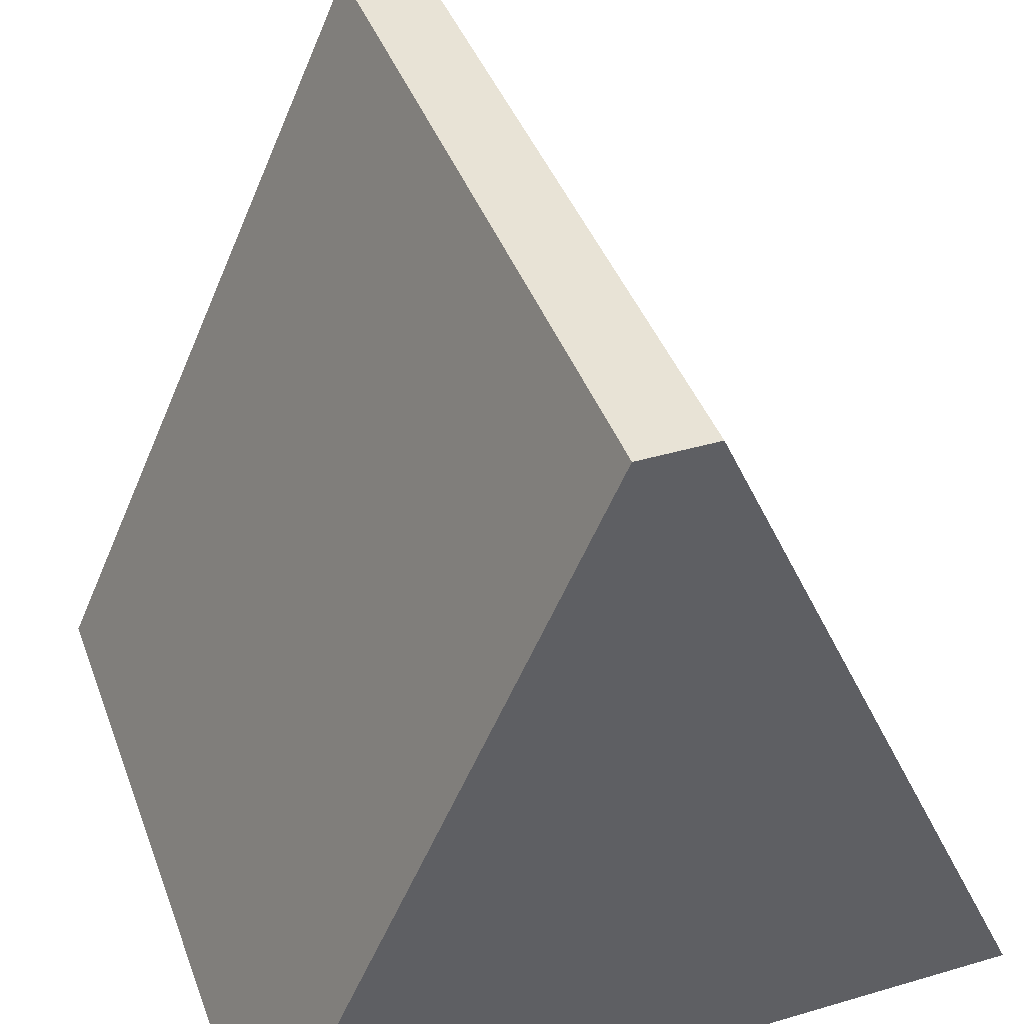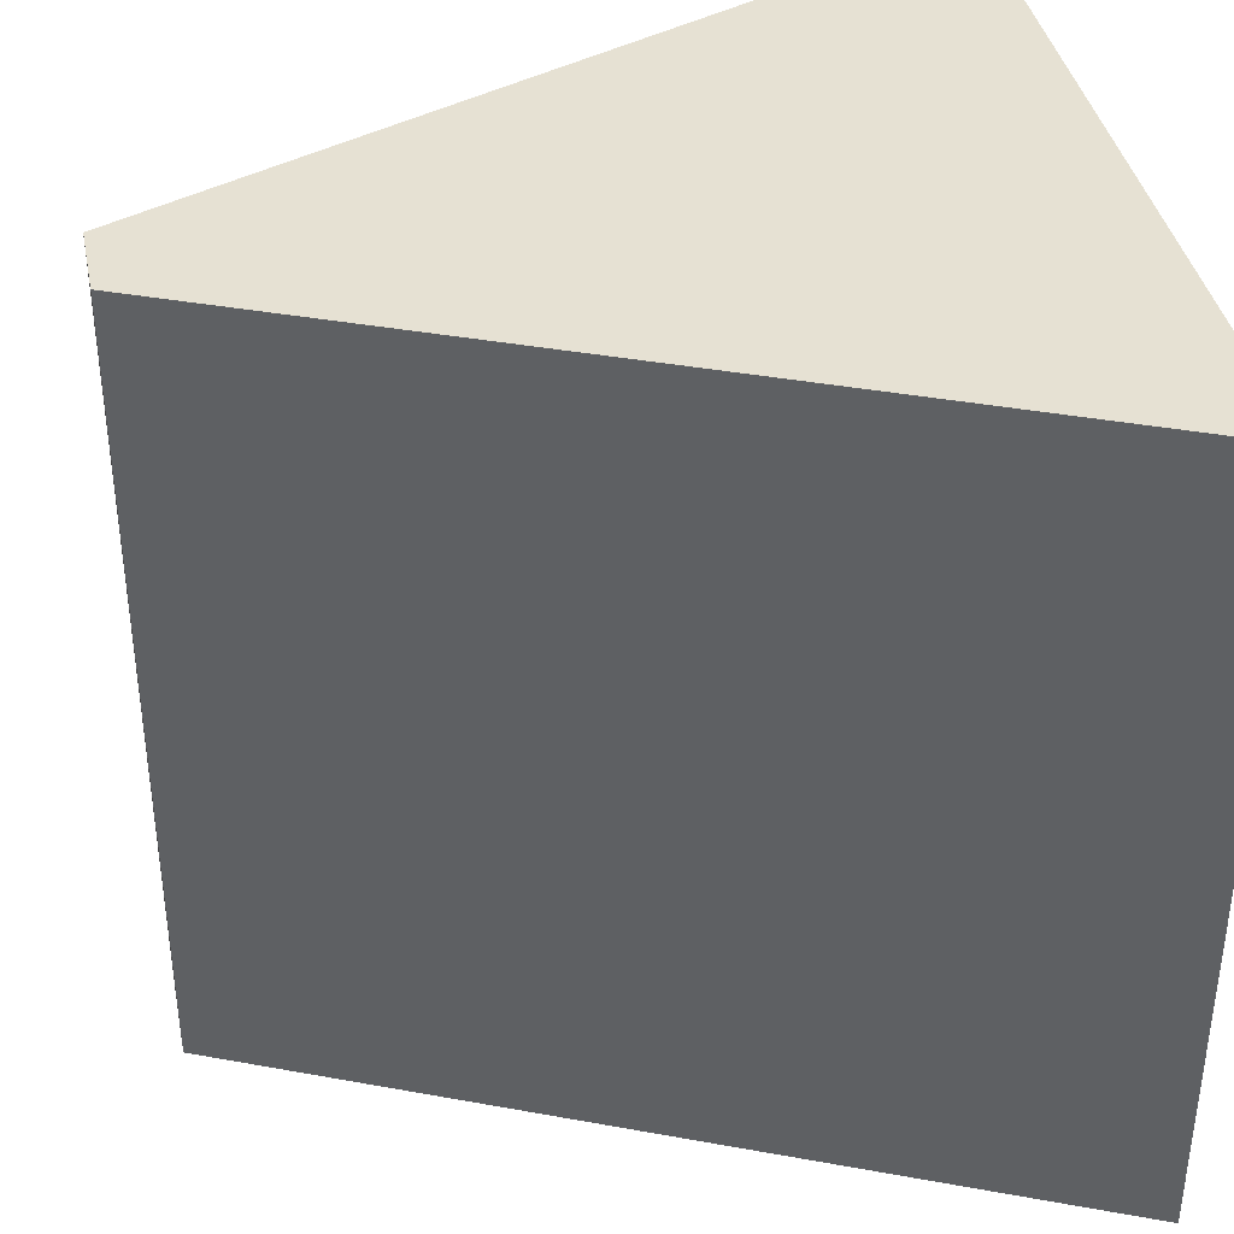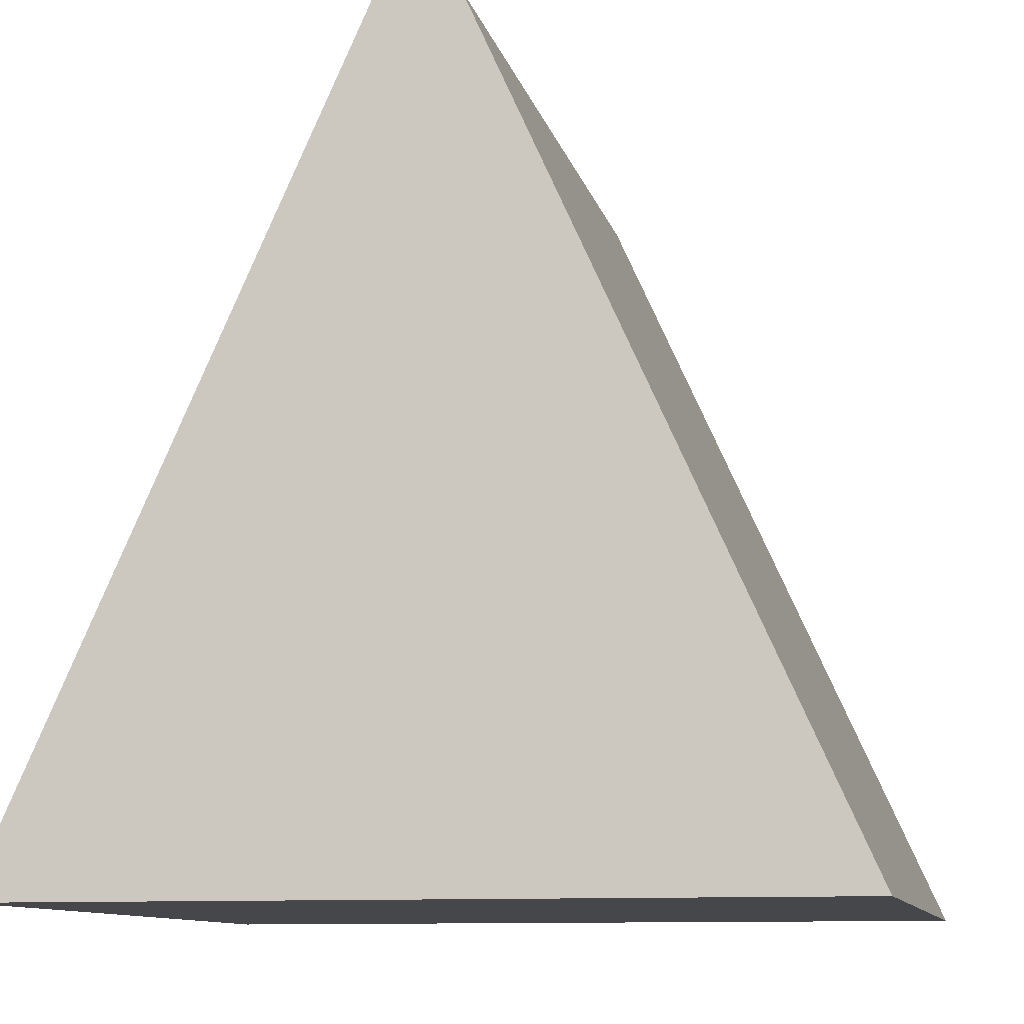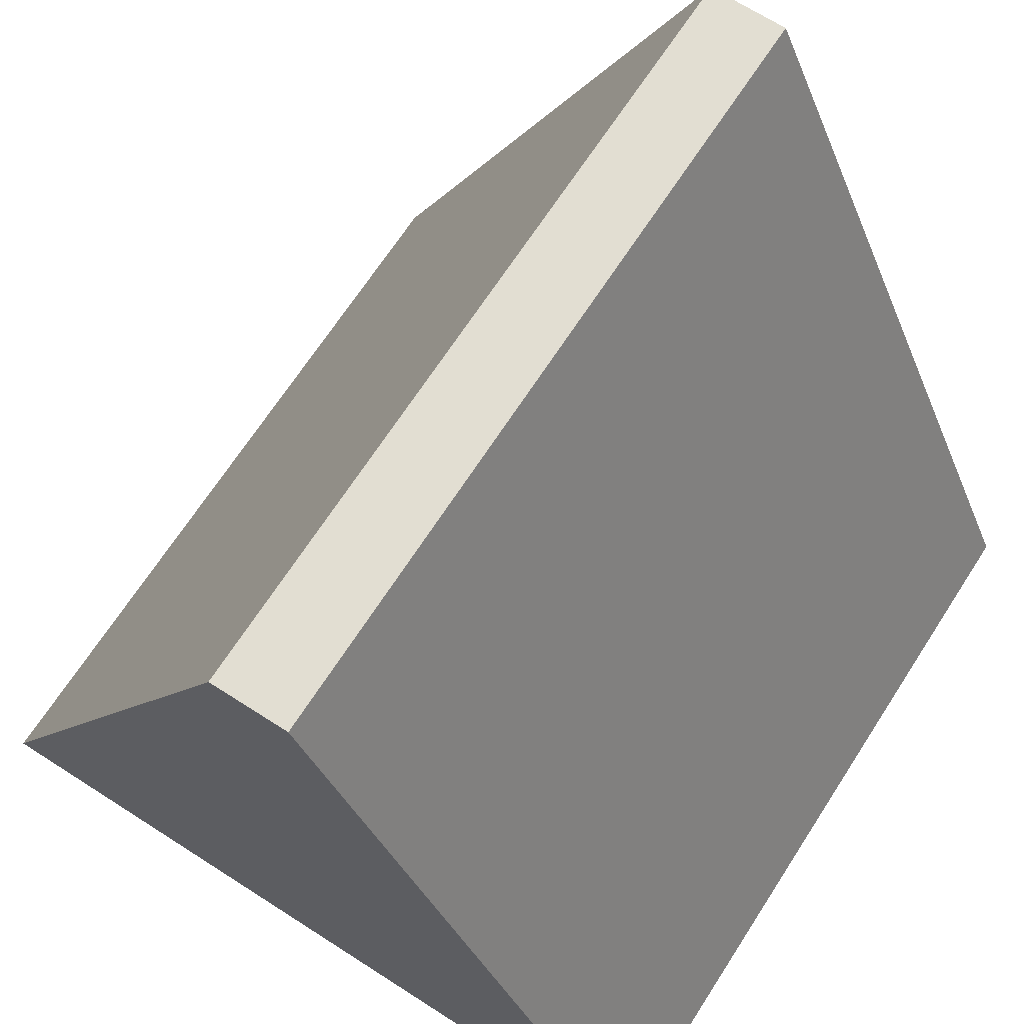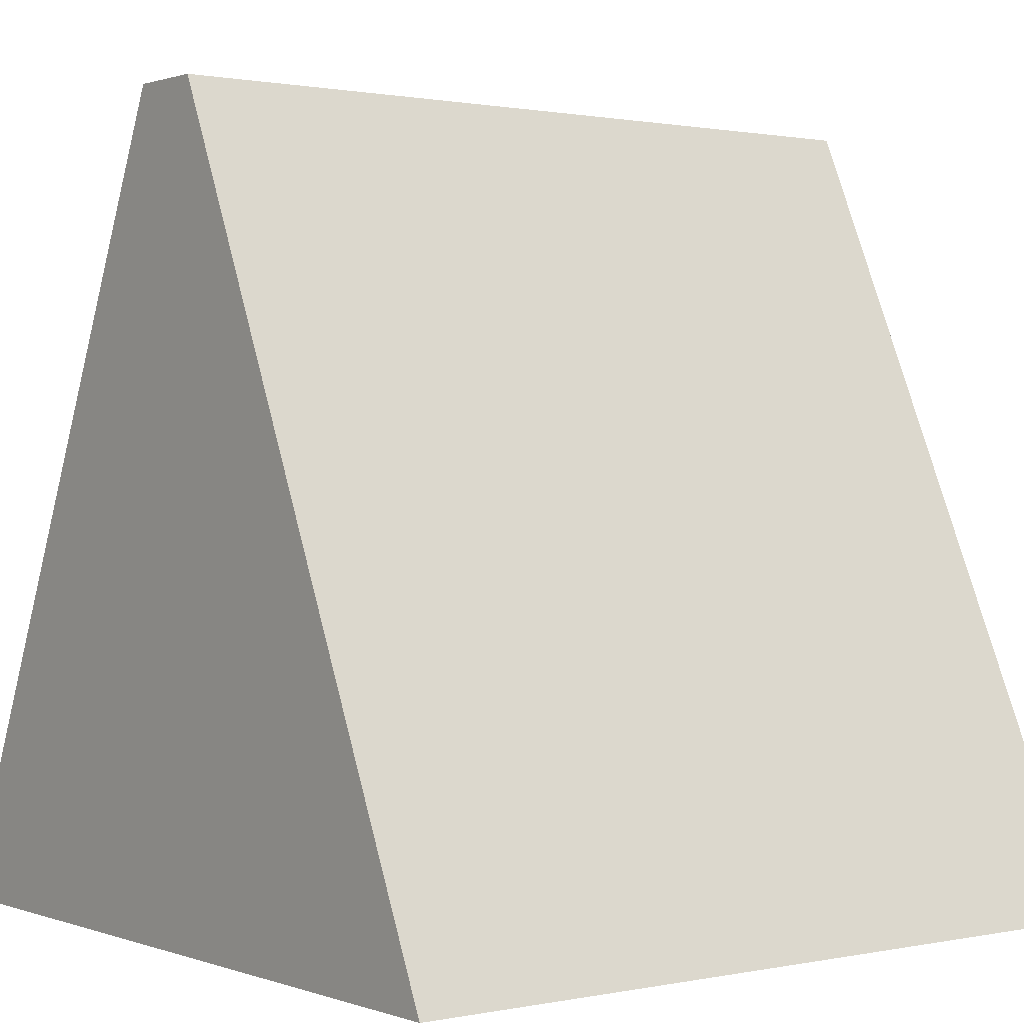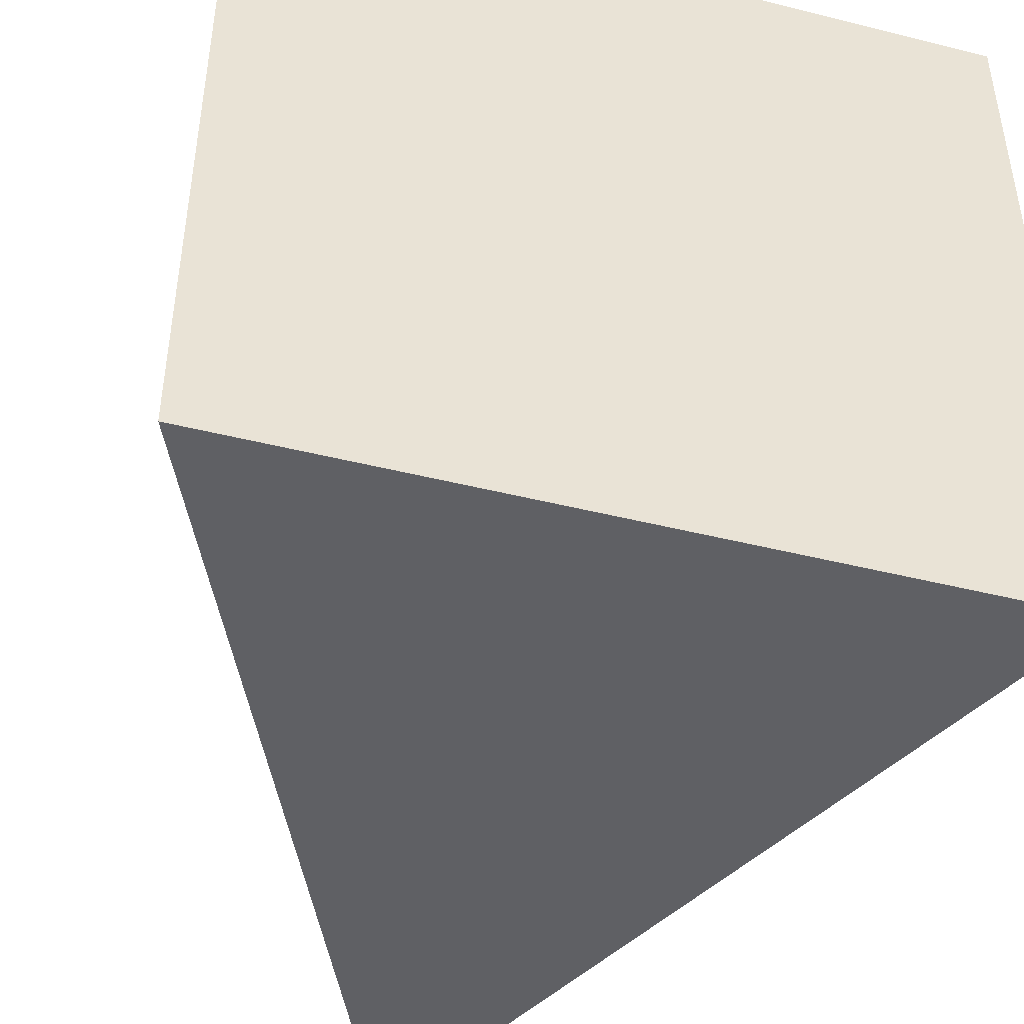
<metadata>
{"format":"obj","ext":"obj","renderer":"f3d","projection":"perspective","resolution":1024,"background":"white","views":[{"elev":41.6,"azim":160.5,"up":"+Y"},{"elev":38.6,"azim":-101.3,"up":"+Z"},{"elev":-10.2,"azim":-167.8,"up":"+Y"},{"elev":67.8,"azim":-147.2,"up":"+Y"},{"elev":0.9,"azim":-127.5,"up":"+Y"},{"elev":-45.2,"azim":-16.2,"up":"+Z"}]}
</metadata>
<code>
o Roof01
v 0.1 1 -1
v 1 -1 -1
v 0.1 1 1
v 1 -1 1
v -0.1 1 -1
v -1 -1 -1
v -0.1 1 1
v -1 -1 1
v 0 -1 -1
v 0 1 1
v 0 -1 1
v 0 1 -1
f 5 10 12
f 11 7 8
f 7 6 8
f 2 11 9
f 1 4 2
f 9 1 2
f 5 9 6
f 9 8 6
f 3 11 4
f 12 3 1
f 5 7 10
f 11 10 7
f 7 5 6
f 2 4 11
f 1 3 4
f 9 12 1
f 5 12 9
f 9 11 8
f 3 10 11
f 12 10 3

</code>
